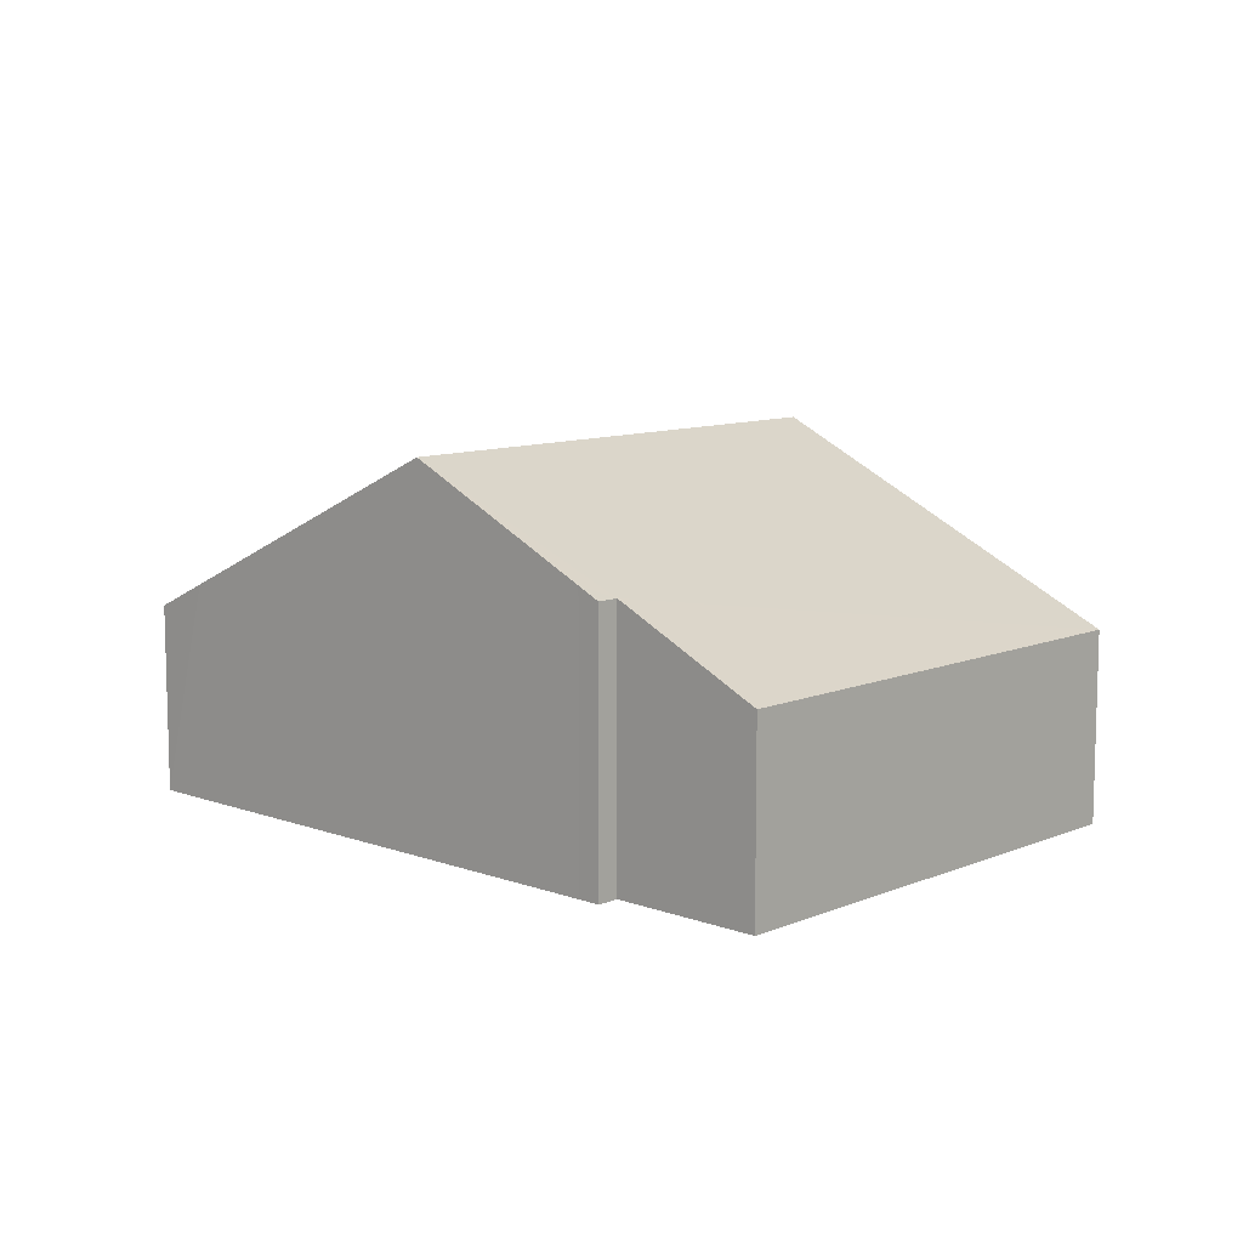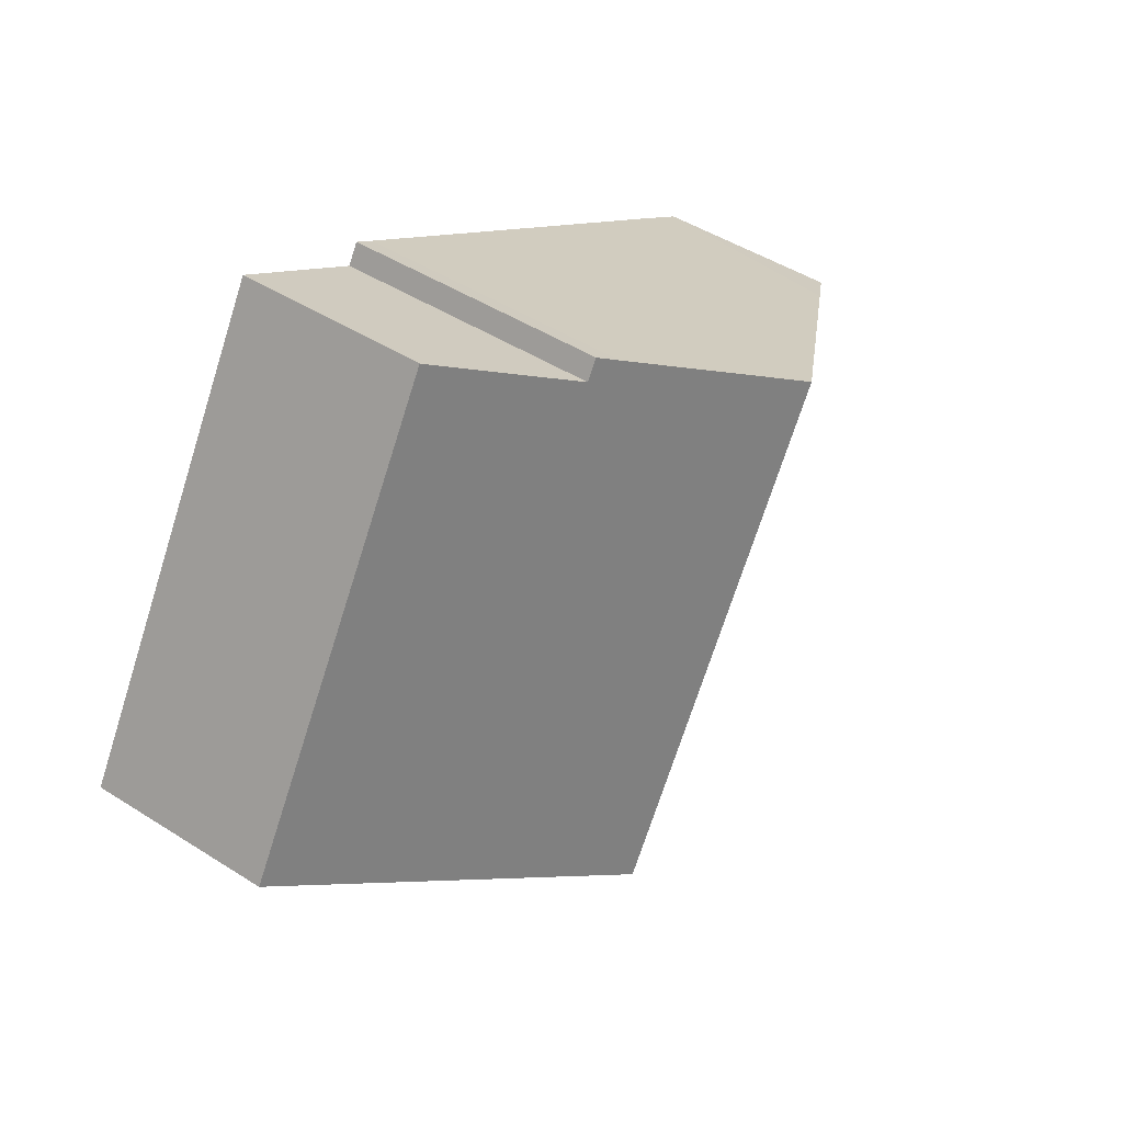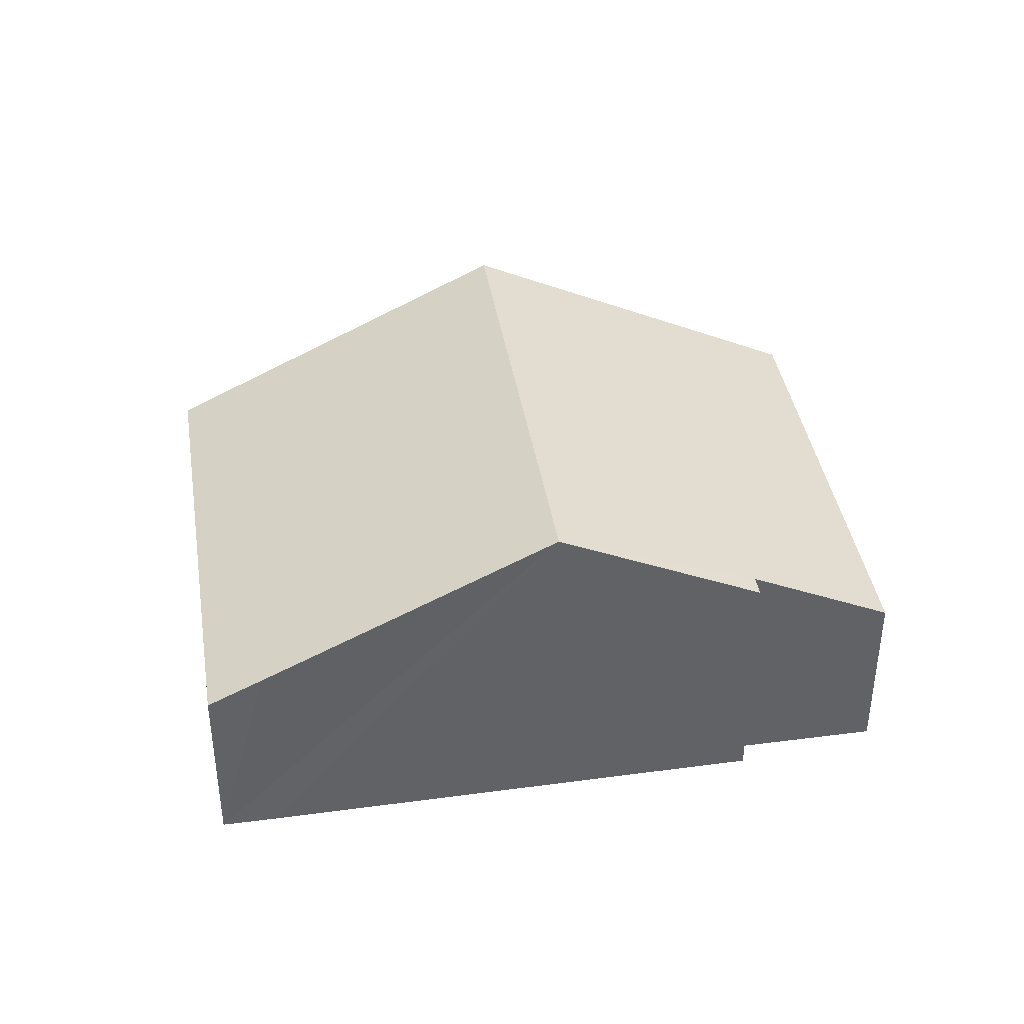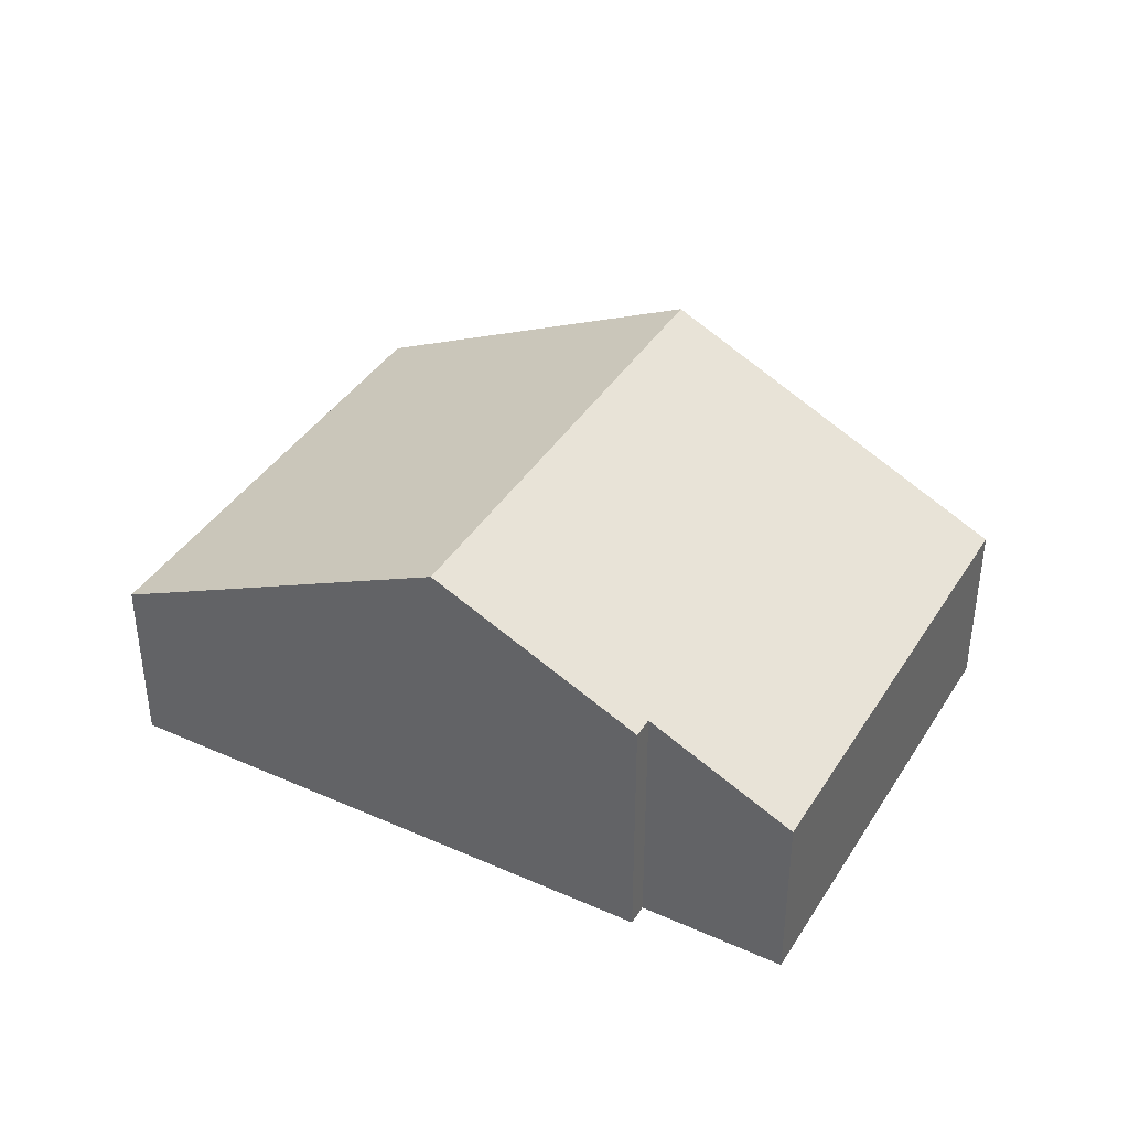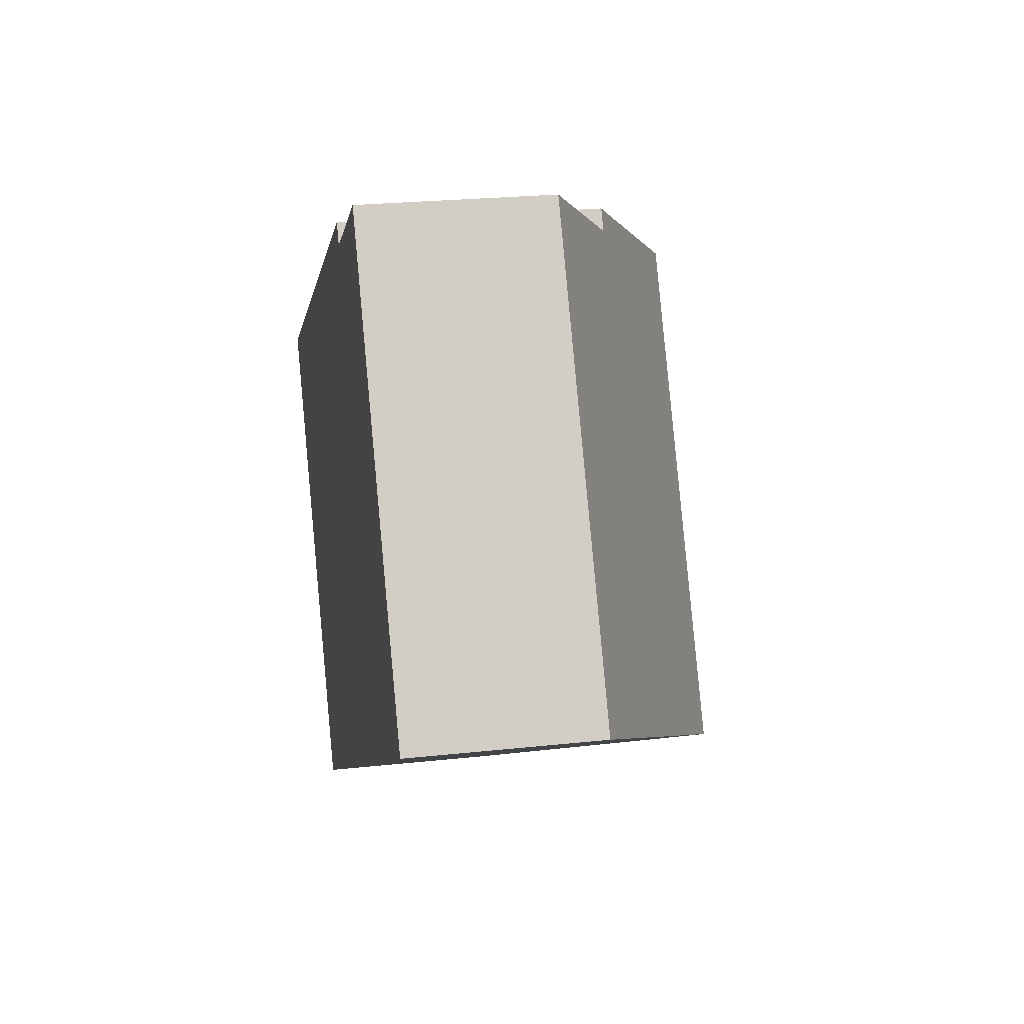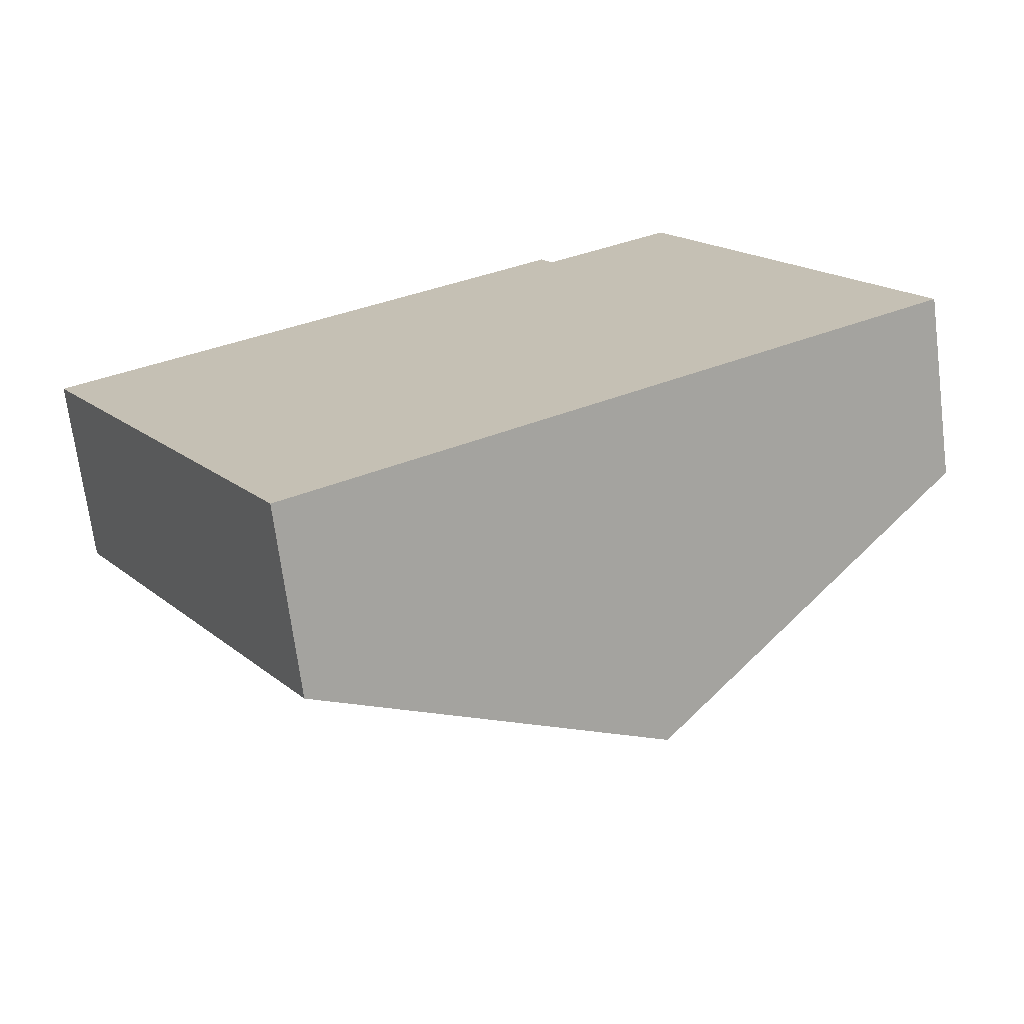
<metadata>
{"format":"obj","ext":"obj","renderer":"f3d","projection":"perspective","resolution":1024,"background":"white","views":[{"elev":10.0,"azim":12.7,"up":"+Y"},{"elev":46.2,"azim":126.1,"up":"+Z"},{"elev":40.0,"azim":-39.8,"up":"+Y"},{"elev":39.7,"azim":-1.6,"up":"+Y"},{"elev":24.0,"azim":79.7,"up":"+Z"},{"elev":-69.8,"azim":7.3,"up":"+Z"}]}
</metadata>
<code>
v  5.493 3.883 -9.261
v  6.671 7.515 3.913
v  12.14 7.515 -5.316
v  0 3.883 2.378e-16
v  1.043 4.452 0.619
v  18.8 3.882 -1.37
v  10.84 5.377 5.813
v  13.57 3.883 7.435
v  10.19 5.601 5.972
v  10.6 5.377 6.216
v  5.493 5.671e-16 -9.261
v  0 0 0
v  1.043 -3.79e-17 0.619
v  6.671 -2.396e-16 3.913
v  10.19 -3.657e-16 5.972
v  10.6 -3.806e-16 6.216
v  10.84 -3.559e-16 5.813
v  13.57 -4.553e-16 7.435
v  18.8 8.389e-17 -1.37
v  12.14 3.255e-16 -5.316
g defaultobject
f 1 2 3
f 2 1 4
f 2 4 5
f 6 7 8
f 7 6 2
f 2 6 3
f 7 9 10
f 9 7 2
f 11 4 1
f 4 11 12
f 12 5 4
f 5 12 2
f 2 12 13
f 2 13 14
f 2 14 9
f 9 14 15
f 9 15 10
f 10 15 16
f 17 8 7
f 8 17 18
f 16 7 10
f 7 16 17
f 18 6 8
f 6 18 19
f 3 11 1
f 11 3 20
f 20 3 6
f 20 6 19
f 18 20 19
f 20 18 17
f 20 17 16
f 20 16 15
f 20 15 14
f 20 14 11
f 11 14 13
f 11 13 12

</code>
